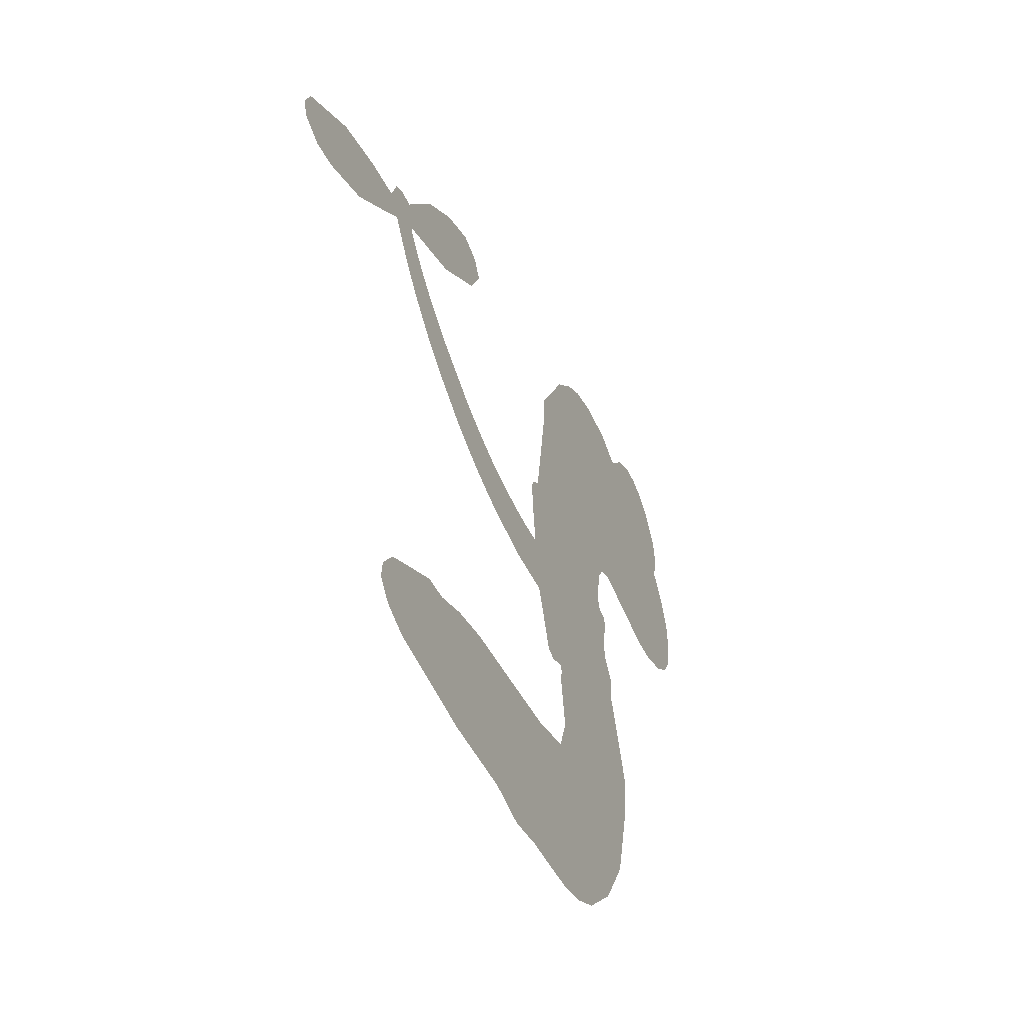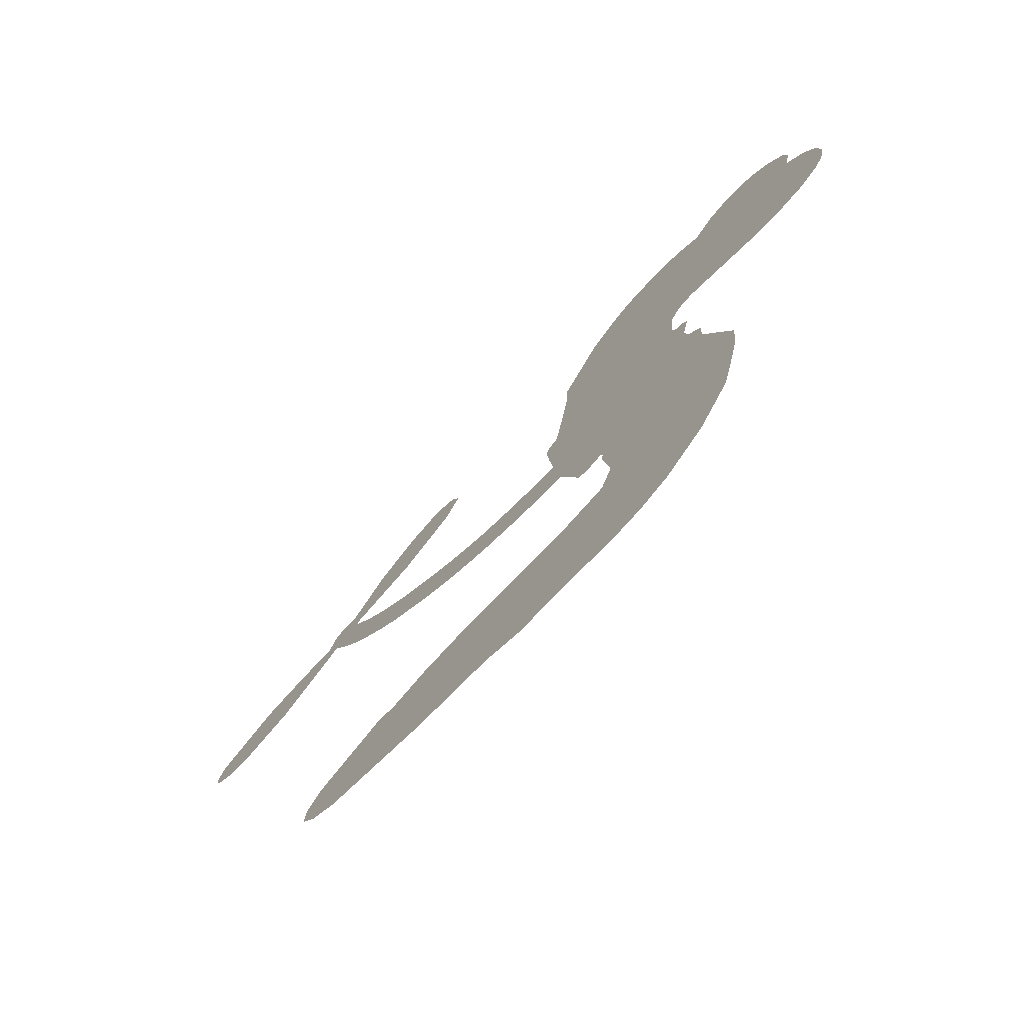
<metadata>
{"format":"obj","ext":"obj","renderer":"f3d","projection":"perspective","resolution":1024,"background":"white","views":[{"elev":-43.4,"azim":113.6,"up":"+Y"},{"elev":-73.2,"azim":-133.5,"up":"+Y"}]}
</metadata>
<code>
v -451.4 48.5 0
v -449.4 53.29 0
v -446.2 57.4 0
v -447.3 61.48 0
v -446.5 65.16 0
v -443.6 69.72 0
v -440.4 72.33 0
v -437.1 73.57 0
v -434.2 73.62 0
v -430.2 72.04 0
v -426.5 68.48 0
v -421.5 71.07 0
v -415 71.69 0
v -409.8 70.82 0
v -405.9 68.8 0
v -401.2 64.85 0
v -393.9 53.69 0
v -394 49.28 0
v -390.9 31.73 0
v -389.3 30.77 0
v -388.5 29.11 0
v -389.8 18.3 0
v -359.6 27.18 0
v -343.1 41.73 0
v -343.2 42.67 0
v -355 46 0
v -364.6 52.15 0
v -367.3 56.82 0
v -365.6 59.73 0
v -361.9 61.25 0
v -355.6 59.32 0
v -348.5 54.66 0
v -341.8 46.82 0
v -339.4 47.12 0
v -337.5 46.33 0
v -335.9 42.79 0
v -329.8 42.56 0
v -321.1 41.01 0
v -310.7 35.45 0
v -309.3 32.57 0
v -310 30.18 0
v -313.7 28.3 0
v -317.8 28.41 0
v -326.4 31.19 0
v -338.1 39.72 0
v -391.1 9.351 0
v -394.6 0.01963 0
v -396.4 -0.7853 0
v -399.2 0.1761 0
v -399.8 -0.8631 0
v -399.3 -2.059 0
v -400.7 -10.52 0
v -398.7 -15.5 0
v -391.5 -16.99 0
v -369.5 -17.32 0
v -362.7 -18.22 0
v -356.9 -20.04 0
v -352.9 -19.99 0
v -341.9 -25.06 0
v -339.3 -28.19 0
v -338.9 -30.9 0
v -341.2 -33.64 0
v -345.6 -35.75 0
v -362.4 -38.38 0
v -375.6 -38.87 0
v -382.3 -40.75 0
v -388.5 -40.15 0
v -399.9 -40.43 0
v -404.5 -39.66 0
v -409.6 -37.45 0
v -416.5 -31.56 0
v -422 -23.23 0
v -425.6 -9.561 0
v -426 -4.104 0
v -421.1 9.407 0
v -421.4 13.27 0
v -419.1 16.2 0
v -418.4 19.31 0
v -419.5 24.04 0
v -418.7 25.41 0
v -417.1 25.89 0
v -416.6 27.22 0
v -417.2 33.24 0
v -419 35.73 0
v -421.7 36.51 0
v -435.9 33.18 0
v -440.3 33.06 0
v -445.7 34.44 0
v -449.3 36.95 0
v -451.1 39.53 0
v -451.9 43.9 0
v -360.2 17.64 0
v -341.4 42.3 0
v -414.6 25.79 0
v -401.4 0.7399 0
v -400 -6.305 0
v -417.4 23.73 0
v -391.7 28.66 0
v -392.9 4.722 0
v -347.7 27.3 0
v -342 44.56 0
v -342.4 33.15 0
v -340.1 36.39 0
v -419 21.69 0
v -399.6 2.935 0
v -349.1 44.33 0
v -339.2 43.97 0
v -345.6 45.59 0
v -342.7 -30.04 0
v -313.2 32.47 0
v -413.2 30.24 0
v -401.8 -2.353 0
v -416.2 21.14 0
v -445.6 41.33 0
v -435.6 68.34 0
v -419 40.96 0
v -389.1 23.67 0
v -396.7 2.206 0
v -350.6 33.51 0
v -346.6 37.39 0
v -404.5 4.881 0
v -396.9 31.53 0
v -414.5 16.73 0
v -413.8 37.66 0
v -397.1 6.78 0
v -341.3 39.23 0
v -407.2 -0.2588 0
v -343.3 36.64 0
v -345.7 34.04 0
v -416.6 11.8 0
v -354.8 -27.02 0
v -332.2 35.35 0
v -362.9 56.26 0
v -345.1 50.75 0
v -315.9 38.24 0
v -440.4 62 0
v -344.9 30.09 0
v -354.8 -23.24 0
v -333.8 39.25 0
v -361.5 -25.25 0
v -347.4 -22.51 0
v -350.9 -25.09 0
v -411.4 62.91 0
v -400.9 -32.27 0
v -447.5 45.77 0
v -438.3 40.2 0
v -439.7 68.26 0
v -406.2 25.43 0
v -407.2 -7.471 0
v -359.8 49.08 0
v -348.6 48.45 0
v -443.7 60.21 0
v -440 54.3 0
v -440.5 58.14 0
v -433.4 57 0
v -436.6 59.99 0
v -354 -37.02 0
v -346.6 -27.24 0
v -409.5 66.63 0
v -401.8 51.48 0
v -401.6 -36.48 0
v -438.2 36.33 0
v -428.8 34.85 0
v -442.3 38.15 0
v -410.3 26.82 0
v -403.5 -7.986 0
v -406.2 -13.65 0
v -437 56.38 0
v -434.8 50.04 0
v -430.6 63.12 0
v -436.8 64.25 0
v -414.4 66.82 0
v -406.1 62.47 0
v -397.6 51.49 0
v -394.2 -40.35 0
v -406.1 -33.49 0
v -411.5 22.03 0
v -405.7 33.57 0
v -433.1 60.54 0
v -428 58.18 0
v -397.6 59.26 0
v -413.3 33.96 0
v -398.1 -34.91 0
v -394.4 -28.92 0
v -409 30.85 0
v -399.7 55.36 0
v -392.5 40.47 0
v -409.9 35.35 0
v -402.4 59.32 0
v -407.7 43.55 0
v -399.7 43.99 0
v -410 39.75 0
v -397.6 47.45 0
v -404.4 39.05 0
v -413.9 44.67 0
v -393.2 44.86 0
v -413.2 41.19 0
v -396.2 42.09 0
v -399.9 39.5 0
v -395.9 37.79 0
v -399.5 35.08 0
v -391.7 36.09 0
v -401.8 30.69 0
v -394.9 34.45 0
v -417 38.35 0
v -404.5 1.671 0
v -407.8 3.287 0
v -409 9.813 0
v -413.8 0.3465 0
v -359.4 58.15 0
v -359.2 53.6 0
v -355.3 50.76 0
v -441.2 45.8 0
v -441.8 41.98 0
v -398 21.61 0
v -444.6 52.91 0
v -426 42.12 0
v -402.4 -14.16 0
v -405.2 -20.92 0
v -401.9 -18.31 0
v -405.4 -17.23 0
v -412 -17.04 0
v -408.7 -19.24 0
v -399.5 -24.59 0
v -414.1 -24.1 0
v -401.7 -21.86 0
v -404.8 -26.66 0
v -397 -20.17 0
v -412.1 -20.88 0
v -423.9 -16.4 0
v -409.4 -24.94 0
v -430.9 67.6 0
v -433.4 65.18 0
v -418 68.82 0
v -422.2 66.23 0
v -418.1 64.32 0
v -422.5 60.29 0
v -403.5 66.82 0
v -406.5 65.7 0
v -406.3 -36.8 0
v -411.3 -32.42 0
v -429.7 52.62 0
v -399.4 62.05 0
v -409.4 54.85 0
v -412.3 12.82 0
v -413.5 8.104 0
v -405.6 16.81 0
v -410.1 16.7 0
v -407.7 13.53 0
v -403.6 10.1 0
v -418.4 -6.23 0
v -352.3 48.57 0
v -351.8 52.47 0
v -352 56.99 0
v -355.6 55.38 0
v -444.3 44.48 0
v -444.2 48.7 0
v -440.1 49.98 0
v -393.3 21.29 0
v -398.6 26.71 0
v -443.1 56 0
v -422.7 40.16 0
v -421.9 45.2 0
v -425.3 35.68 0
v -433 38.41 0
v -427.8 38.67 0
v -430.6 42.44 0
v -428 47.31 0
v -404.1 -30.36 0
v -400.7 -28.33 0
v -408.3 -29.14 0
v -412.5 -28.21 0
v -394.8 -24.28 0
v -380.6 -17.19 0
v -393.1 -20.67 0
v -390.5 -24.1 0
v -386.1 -17.1 0
v -389.8 -28.59 0
v -391.9 -32.41 0
v -382.6 -24.99 0
v -389.2 -20.25 0
v -395.5 -32.35 0
v -390 -36.22 0
v -386.7 -25.74 0
v -385.1 -21.42 0
v -385 -36.55 0
v -381.1 -21.21 0
v -383.8 -30.83 0
v -375.3 -25.68 0
v -387.8 -32.11 0
v -375 -17.25 0
v -378.9 -24.29 0
v -380.1 -28.47 0
v -375.7 -21.46 0
v -379.1 -34.2 0
v -370.3 -23 0
v -395.1 -16.24 0
v -426.1 63.93 0
v -430.4 55.85 0
v -432.9 53.6 0
v -427.1 54.87 0
v -424.5 57.38 0
v -425.9 50.89 0
v -418.4 55.17 0
v -423.5 53.77 0
v -421.6 49.69 0
v -417.8 47.13 0
v -417.2 43.78 0
v -413 50.37 0
v -417.8 51.17 0
v -406.6 58.15 0
v -410.7 58.81 0
v -405.2 54.09 0
v -415.6 60 0
v -413.9 55.58 0
v -408.1 50.08 0
v -410.2 6.202 0
v -413.5 4.222 0
v -423.6 2.656 0
v -417.8 6.154 0
v -422.3 6.039 0
v -420 3.259 0
v -421.1 -1.83 0
v -406.2 7.845 0
v -401.1 6.997 0
v -398.8 11.18 0
v -422.6 -6.573 0
v -416.6 -18.79 0
v -447.9 49.8 0
v -392.7 25 0
v -402.5 26.83 0
v -405.4 29.37 0
v -402.8 22.01 0
v -395.4 28.32 0
v -432.4 34.02 0
v -425.2 45.38 0
v -431.2 49.21 0
v -433.9 45.59 0
v -437.5 47.09 0
v -381.3 -37.19 0
v -375.8 -30.61 0
v -425.8 60.62 0
v -419 60.87 0
v -410.8 47.13 0
v -417 -2.282 0
v -412.7 -6.058 0
v -424.8 -0.7244 0
v -395 10.04 0
v -392.4 14.17 0
v -402.2 14.14 0
v -397.4 16.08 0
v -396.1 24.48 0
v -407.1 21.05 0
v -434.8 41.84 0
v -374.9 -34.72 0
v -369 -38.61 0
v -368.4 -31.21 0
v -372.3 -38.74 0
v -370.8 -34.85 0
v -366.5 -35.08 0
v -372.1 -31.38 0
v -370.4 -27.36 0
v -362.8 -30.79 0
v -366.2 -25.23 0
v -363.8 -22.03 0
v -360.1 -21.82 0
v -366.1 -17.76 0
v -374.8 11.38 0
v -374.2 20.24 0
v -394.1 17.6 0
v -401 18.17 0
v -362.8 -34.59 0
v -357.5 -32.64 0
v -358.2 -37.68 0
v -350.8 -30.24 0
v -367.2 -21.14 0
v -382.8 9.664 0
v -354.4 -30.68 0
v -349.8 -36.38 0
v -352.2 -33.61 0
v -348.2 -32.96 0
v -382 18.65 0
v -389.2 14.95 0
v -385.9 18.26 0
v -318.3 33.61 0
v -319.8 37.3 0
v -325.8 37.18 0
v -322.1 29.81 0
v -322.6 34.07 0
v -442.5 65.41 0
v -405.5 -3.847 0
v -409.5 -3.57 0
v -403.7 43.06 0
v -402.6 47.23 0
v -403 35.84 0
v -419.3 -27.4 0
v -418.1 -23.56 0
v -372.3 -19.84 0
v -420.1 -11.94 0
v -415.7 -13.97 0
v -411 -11.87 0
v -416.5 -9.901 0
v -407.9 -10.77 0
v -413.3 -9.398 0
v -365.7 -28.79 0
v -358.8 -28.55 0
v -357.9 -25.06 0
v -383.6 14.16 0
v -386.9 9.472 0
v -379.3 12.85 0
v -378 19.33 0
v -367.3 14.02 0
v -375.7 15.51 0
v -371 12.57 0
v -366.7 23.18 0
v -370.7 17.16 0
v -366.2 18.51 0
v -370.4 21.57 0
v -363.7 15.73 0
v -325.5 41.79 0
v -329.6 38.51 0
v -329.3 33.28 0
v -406.2 46.94 0
v -424.7 -12.98 0
v -419.8 -16.14 0
v -423 -19.82 0
v -419.6 -20.39 0
v -386.8 12.64 0
v -354.9 30.1 0
v -350.9 29.47 0
v -353.6 22.04 0
v -350.6 24.54 0
v -354.3 26 0
v -357.6 23.37 0
v -363.1 25.02 0
v -362.7 20.84 0
v -393.7 -35.62 0
v -397.1 -38.27 0
f 112 206 391
f 186 160 174
f 75 130 76
f 203 122 201
f 105 121 206
f 45 107 93
f 51 50 112
f 123 78 77
f 89 88 114
f 125 118 99
f 1 91 145
f 162 164 87
f 25 108 106
f 43 42 110
f 80 79 97
f 126 93 24
f 58 138 142
f 179 299 180
f 128 129 102
f 105 125 325
f 52 166 167
f 143 159 172
f 240 176 70
f 142 138 131
f 176 240 161
f 223 231 219
f 59 158 109
f 95 112 50
f 117 21 98
f 113 94 97
f 97 104 113
f 104 78 113
f 349 383 22
f 166 112 391
f 105 95 49
f 74 73 327
f 51 112 96
f 82 94 111
f 107 34 101
f 52 218 53
f 323 345 322
f 203 260 122
f 90 89 114
f 167 221 218
f 145 256 257
f 91 90 114
f 298 232 170
f 98 19 334
f 282 183 437
f 77 76 130
f 4 3 152
f 152 5 4
f 56 365 366
f 45 126 103
f 115 9 8
f 8 7 147
f 45 139 36
f 106 151 252
f 147 7 6
f 381 158 375
f 114 145 91
f 246 208 245
f 136 154 156
f 10 9 115
f 19 122 334
f 205 83 124
f 17 174 18
f 84 205 116
f 165 111 94
f 182 83 111
f 162 146 164
f 239 15 159
f 206 207 127
f 129 137 102
f 236 234 235
f 350 250 326
f 172 159 14
f 180 302 342
f 126 45 93
f 322 318 320
f 239 238 15
f 211 150 212
f 5 152 390
f 136 152 154
f 25 93 101
f 31 30 210
f 107 45 36
f 124 192 197
f 161 183 144
f 119 430 137
f 120 119 129
f 296 364 376
f 359 361 355
f 287 274 285
f 363 373 406
f 276 285 281
f 50 49 95
f 53 218 220
f 275 54 297
f 49 48 118
f 126 128 103
f 274 287 294
f 58 57 138
f 78 123 113
f 407 406 131
f 118 105 49
f 375 158 142
f 68 161 69
f 61 109 62
f 421 139 132
f 109 60 59
f 166 52 96
f 423 394 160
f 60 109 61
f 348 349 351
f 85 84 116
f 141 58 142
f 162 87 86
f 43 110 385
f 134 32 151
f 386 385 135
f 110 42 41
f 110 135 385
f 102 103 128
f 57 366 407
f 40 110 41
f 40 39 110
f 421 387 420
f 119 137 129
f 141 158 59
f 37 36 139
f 105 206 95
f 47 118 48
f 94 81 97
f 95 206 112
f 430 433 432
f 432 100 430
f 413 416 369
f 82 81 94
f 177 165 94
f 98 20 19
f 98 21 20
f 97 79 104
f 63 62 109
f 108 151 106
f 117 330 259
f 210 133 211
f 93 107 101
f 83 82 111
f 259 22 117
f 348 99 46
f 47 99 118
f 24 93 25
f 132 139 45
f 35 34 107
f 126 24 128
f 101 34 33
f 118 125 105
f 130 123 77
f 115 8 147
f 128 24 120
f 108 101 33
f 27 133 28
f 108 33 134
f 255 253 254
f 185 111 165
f 28 133 29
f 133 30 29
f 129 128 120
f 110 39 135
f 159 15 14
f 145 114 256
f 193 160 394
f 101 108 25
f 389 388 385
f 36 35 107
f 168 154 153
f 81 80 97
f 372 373 363
f 151 108 134
f 214 114 164
f 145 257 329
f 163 265 335
f 179 233 171
f 390 6 5
f 147 390 171
f 113 123 177
f 177 123 248
f 209 346 392
f 397 396 225
f 261 154 152
f 27 150 211
f 253 252 151
f 152 136 390
f 3 2 216
f 168 169 300
f 261 152 3
f 168 156 154
f 261 153 154
f 234 236 172
f 179 156 155
f 147 171 115
f 64 374 372
f 375 380 381
f 141 142 158
f 142 131 375
f 172 14 13
f 143 173 239
f 308 205 197
f 196 198 187
f 283 175 67
f 161 144 176
f 264 266 163
f 214 146 213
f 85 262 264
f 262 85 116
f 114 88 164
f 87 164 88
f 177 94 113
f 332 148 331
f 112 166 96
f 166 149 403
f 346 209 345
f 223 219 221
f 169 168 153
f 155 156 168
f 265 162 86
f 162 265 146
f 179 180 170
f 11 10 232
f 136 156 171
f 171 156 179
f 12 234 13
f 172 13 234
f 173 311 189
f 189 311 313
f 16 173 189
f 200 198 199
f 288 280 284
f 183 282 144
f 270 184 224
f 70 176 241
f 245 248 123
f 148 165 177
f 188 194 192
f 188 182 185
f 179 155 299
f 179 170 233
f 299 300 242
f 301 302 180
f 188 192 124
f 17 181 186
f 83 182 124
f 438 161 68
f 437 283 279
f 288 290 286
f 220 226 228
f 332 165 148
f 188 185 178
f 17 186 174
f 189 186 181
f 174 193 18
f 185 182 111
f 202 187 200
f 182 188 124
f 16 189 243
f 311 173 312
f 189 313 186
f 194 190 192
f 18 193 196
f 194 188 178
f 190 195 197
f 160 193 174
f 198 196 193
f 122 204 201
f 393 194 199
f 160 313 316
f 304 314 343
f 190 197 192
f 198 193 191
f 197 195 308
f 199 191 393
f 198 191 199
f 395 194 178
f 198 200 187
f 201 200 199
f 204 19 202
f 395 199 194
f 201 395 203
f 332 178 185
f 204 202 200
f 260 331 333
f 201 204 200
f 19 204 122
f 83 205 84
f 197 205 124
f 207 206 121
f 206 127 391
f 324 317 207
f 130 320 246
f 250 350 249
f 123 130 245
f 127 207 209
f 207 121 324
f 30 133 210
f 133 27 211
f 150 26 212
f 210 211 255
f 252 212 26
f 253 255 212
f 146 354 339
f 258 153 216
f 146 214 164
f 256 214 213
f 353 247 333
f 348 46 349
f 2 1 329
f 216 257 258
f 307 263 308
f 354 267 338
f 52 167 218
f 221 220 218
f 221 167 223
f 269 270 227
f 219 226 220
f 53 220 228
f 167 222 223
f 219 220 221
f 402 400 404
f 328 225 229
f 222 229 223
f 269 227 271
f 226 227 224
f 224 273 228
f 397 72 396
f 71 70 241
f 227 226 219
f 226 224 228
f 223 229 231
f 144 269 176
f 273 224 184
f 297 53 228
f 399 251 327
f 231 229 225
f 400 402 399
f 426 427 425
f 71 241 272
f 219 231 227
f 10 115 232
f 233 115 171
f 170 232 233
f 115 233 232
f 11 235 12
f 234 12 235
f 11 232 298
f 236 143 172
f 235 11 298
f 235 237 343
f 299 301 180
f 237 302 304
f 143 239 159
f 173 16 238
f 173 238 239
f 70 69 240
f 161 240 69
f 176 269 271
f 271 231 272
f 338 268 337
f 262 263 217
f 314 312 143
f 189 181 243
f 316 313 244
f 246 245 130
f 249 248 245
f 319 322 321
f 318 207 317
f 250 249 208
f 215 260 333
f 249 245 208
f 248 247 353
f 250 208 324
f 247 248 249
f 325 250 324
f 325 326 250
f 230 399 424
f 400 222 401
f 106 252 26
f 253 151 32
f 255 254 31
f 212 252 253
f 210 255 31
f 253 32 254
f 212 255 211
f 214 256 114
f 257 256 213
f 257 213 258
f 216 2 329
f 339 258 213
f 169 153 258
f 330 117 98
f 326 351 350
f 331 260 203
f 259 330 352
f 3 216 261
f 153 261 216
f 263 262 116
f 266 264 262
f 310 304 305
f 301 242 303
f 265 266 267
f 266 262 217
f 267 266 217
f 265 163 266
f 268 267 217
f 268 338 267
f 263 336 217
f 268 303 337
f 270 269 144
f 227 231 271
f 270 144 282
f 227 270 224
f 272 231 225
f 176 271 241
f 272 225 396
f 241 271 272
f 184 278 276
f 228 273 275
f 276 284 285
f 285 274 277
f 273 276 275
f 284 276 278
f 184 276 273
f 54 275 281
f 175 283 437
f 276 281 275
f 279 184 282
f 278 184 279
f 437 279 282
f 290 288 284
f 376 398 296
f 277 54 281
f 282 184 270
f 438 183 161
f 66 286 67
f 67 286 283
f 279 290 278
f 284 280 285
f 285 280 287
f 277 281 285
f 340 65 295
f 278 290 284
f 292 287 280
f 294 287 292
f 340 286 66
f 341 293 295
f 292 280 293
f 358 359 355
f 279 283 290
f 286 290 283
f 293 280 288
f 291 294 398
f 294 292 289
f 295 293 288
f 289 292 293
f 294 289 296
f 294 291 274
f 340 288 286
f 293 341 289
f 361 362 341
f 365 376 364
f 342 170 180
f 275 297 228
f 237 235 298
f 300 299 155
f 301 299 242
f 168 300 155
f 337 300 169
f 242 337 303
f 342 302 237
f 305 301 303
f 311 312 244
f 336 303 268
f 307 310 306
f 301 305 302
f 305 303 306
f 303 336 306
f 304 302 305
f 307 306 263
f 305 306 310
f 308 263 116
f 307 195 309
f 308 116 205
f 195 307 308
f 309 344 316
f 309 244 315
f 307 309 310
f 315 310 309
f 312 173 143
f 313 311 244
f 314 143 236
f 315 312 314
f 244 309 316
f 186 313 160
f 343 314 236
f 315 314 304
f 315 304 310
f 244 312 315
f 344 309 195
f 393 394 423
f 208 246 317
f 318 317 246
f 75 320 130
f 207 318 209
f 323 251 345
f 320 318 246
f 320 321 322
f 322 319 323
f 320 75 321
f 318 322 209
f 347 74 323
f 327 323 74
f 317 324 208
f 325 324 121
f 105 325 121
f 326 325 125
f 348 326 125
f 350 247 249
f 230 425 399
f 323 327 251
f 427 397 328
f 73 399 327
f 145 329 1
f 216 329 257
f 334 330 98
f 215 352 260
f 332 331 203
f 331 148 333
f 178 332 203
f 332 185 165
f 353 333 148
f 371 247 350
f 122 260 334
f 334 260 352
f 336 263 306
f 265 86 335
f 268 217 336
f 300 337 242
f 337 169 338
f 169 258 339
f 265 354 146
f 146 339 213
f 169 339 338
f 65 340 66
f 288 340 295
f 65 355 295
f 341 295 355
f 237 298 342
f 170 342 298
f 235 343 236
f 304 343 237
f 195 190 344
f 423 344 190
f 346 345 251
f 322 345 209
f 399 425 400
f 391 392 149
f 99 348 125
f 323 319 347
f 413 410 368
f 259 370 22
f 215 351 370
f 326 348 351
f 371 333 247
f 370 351 349
f 371 215 333
f 259 352 215
f 334 352 330
f 148 177 353
f 248 353 177
f 267 354 265
f 339 354 338
f 360 363 357
f 289 341 362
f 357 359 360
f 358 356 359
f 364 140 365
f 360 359 356
f 355 65 358
f 361 359 357
f 356 64 360
f 364 405 140
f 361 357 362
f 355 361 341
f 357 363 405
f 289 362 296
f 360 64 372
f 374 157 373
f 296 362 364
f 362 357 405
f 366 365 140
f 398 376 55
f 366 140 407
f 56 366 57
f 417 415 418
f 365 56 367
f 428 384 383
f 22 370 349
f 215 370 259
f 350 351 371
f 215 371 351
f 373 157 380
f 363 360 372
f 378 375 131
f 373 378 406
f 372 374 373
f 381 380 379
f 365 367 376
f 55 376 367
f 377 410 408
f 46 383 349
f 406 378 131
f 373 380 378
f 63 381 379
f 380 375 378
f 157 379 380
f 63 109 381
f 158 381 109
f 408 382 384
f 22 383 384
f 386 135 38
f 377 408 428
f 428 46 409
f 385 386 389
f 387 386 38
f 389 44 388
f 421 420 37
f 422 44 387
f 386 387 389
f 43 385 388
f 44 389 387
f 171 390 136
f 6 390 147
f 392 391 127
f 166 391 149
f 209 392 127
f 149 392 346
f 394 393 191
f 190 194 393
f 193 394 191
f 423 160 316
f 203 395 178
f 199 395 201
f 272 396 71
f 222 328 229
f 328 397 225
f 291 398 55
f 294 296 398
f 400 328 222
f 401 222 167
f 399 402 251
f 167 403 401
f 404 149 346
f 404 400 401
f 346 251 402
f 166 403 167
f 404 403 149
f 404 401 403
f 346 402 404
f 140 405 363
f 362 405 364
f 407 131 138
f 363 406 140
f 407 138 57
f 140 406 407
f 410 377 368
f 413 411 410
f 428 408 384
f 382 408 410
f 413 414 416
f 382 410 411
f 369 411 413
f 416 414 412
f 436 434 435
f 413 368 414
f 417 416 412
f 92 436 419
f 418 369 416
f 417 419 436
f 139 421 37
f 417 418 416
f 417 412 419
f 387 38 420
f 422 421 132
f 344 423 316
f 421 422 387
f 393 423 190
f 72 397 427
f 399 73 424
f 400 425 328
f 425 427 328
f 425 230 426
f 72 427 426
f 46 428 383
f 377 428 409
f 119 429 430
f 137 430 100
f 432 433 431
f 429 23 433
f 434 431 433
f 433 430 429
f 434 433 23
f 415 417 436
f 92 431 434
f 434 436 92
f 434 23 435
f 415 436 435
f 437 183 438
f 68 175 438
f 437 438 175

</code>
